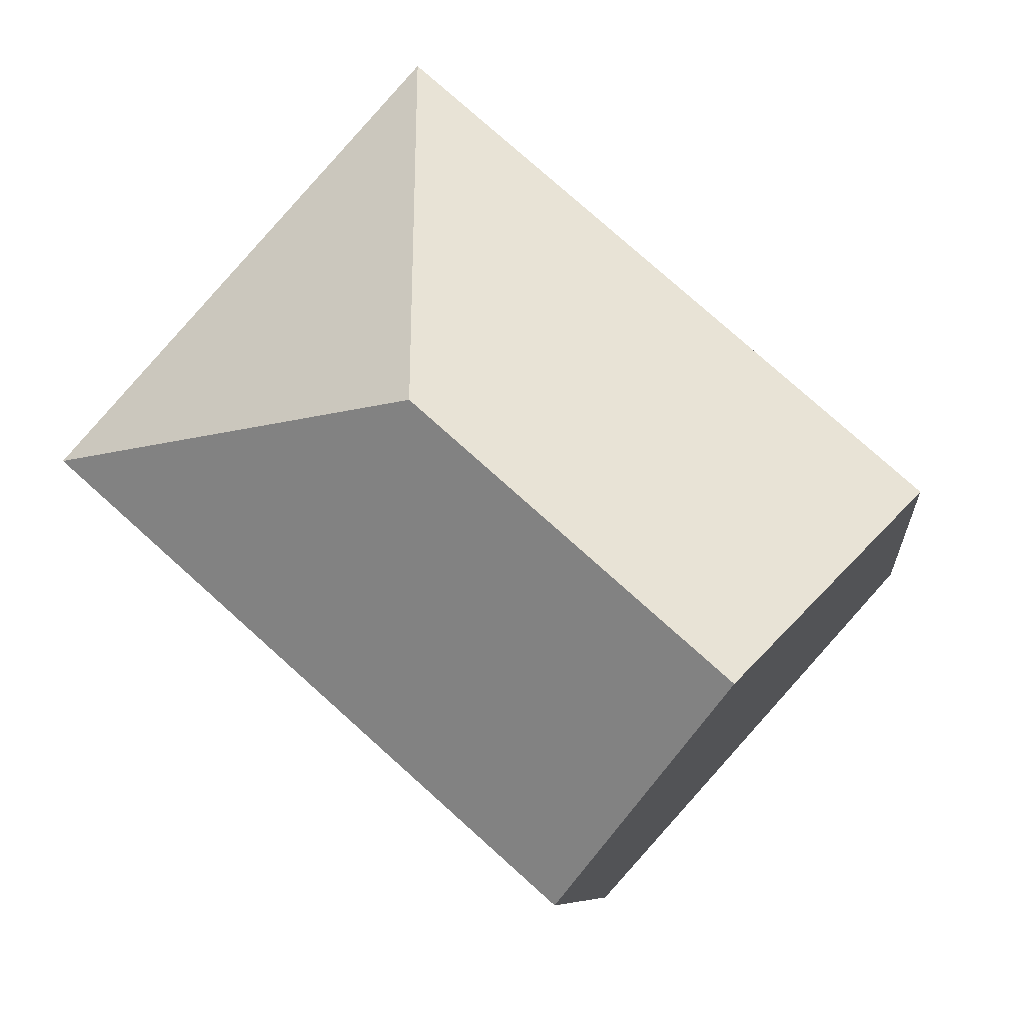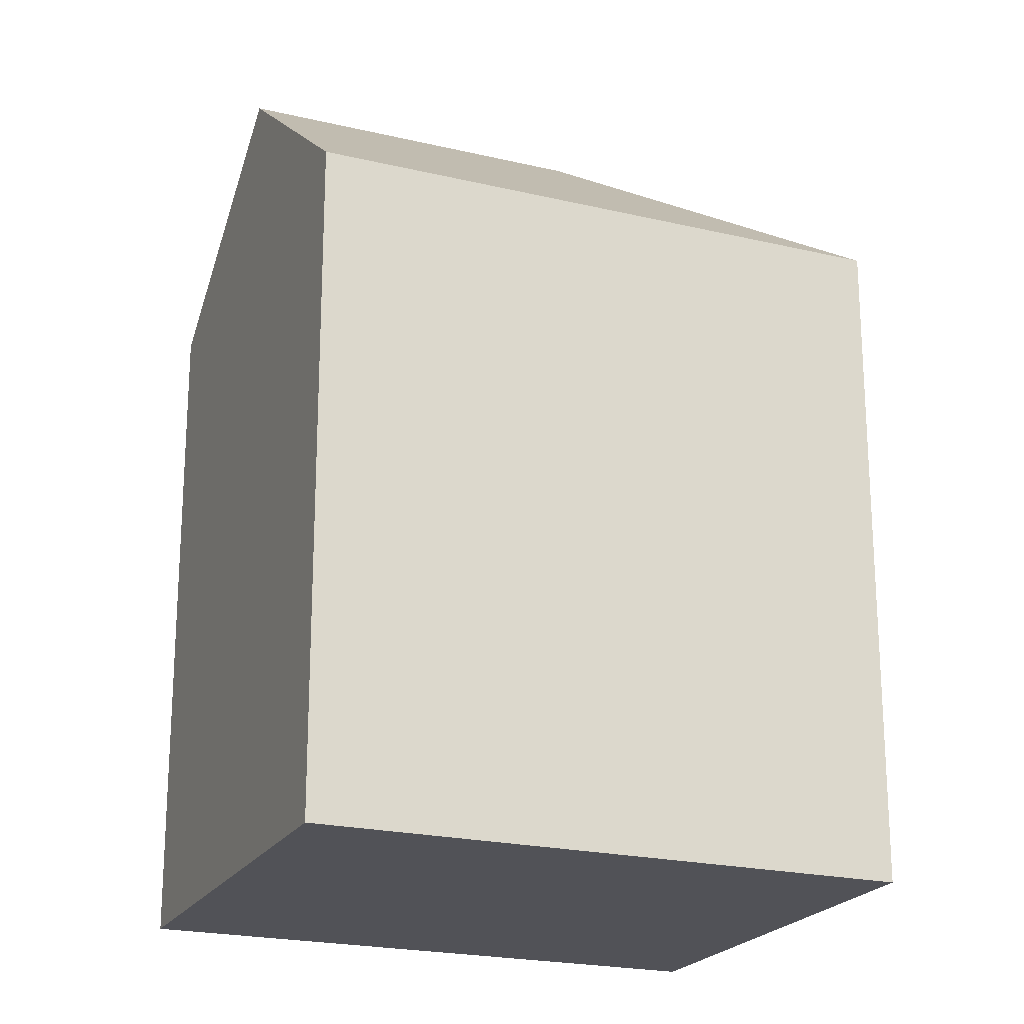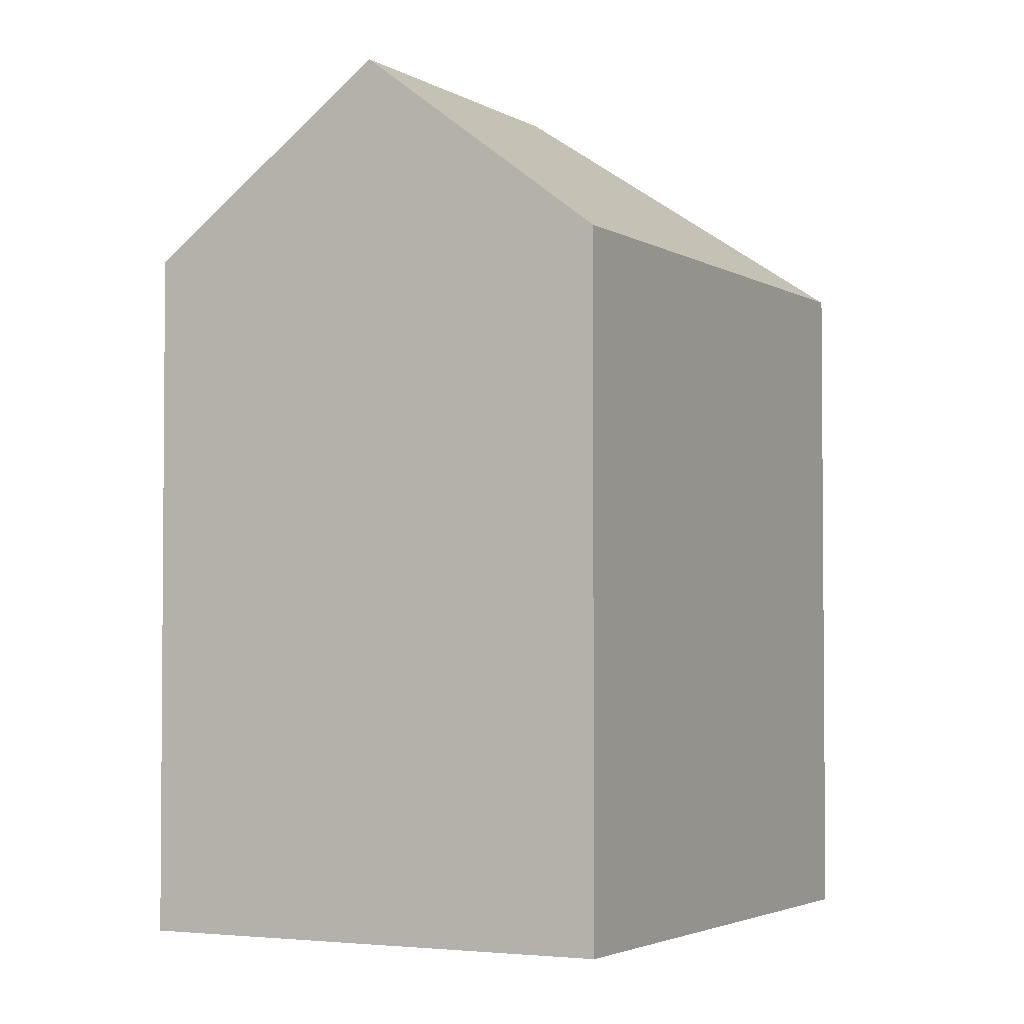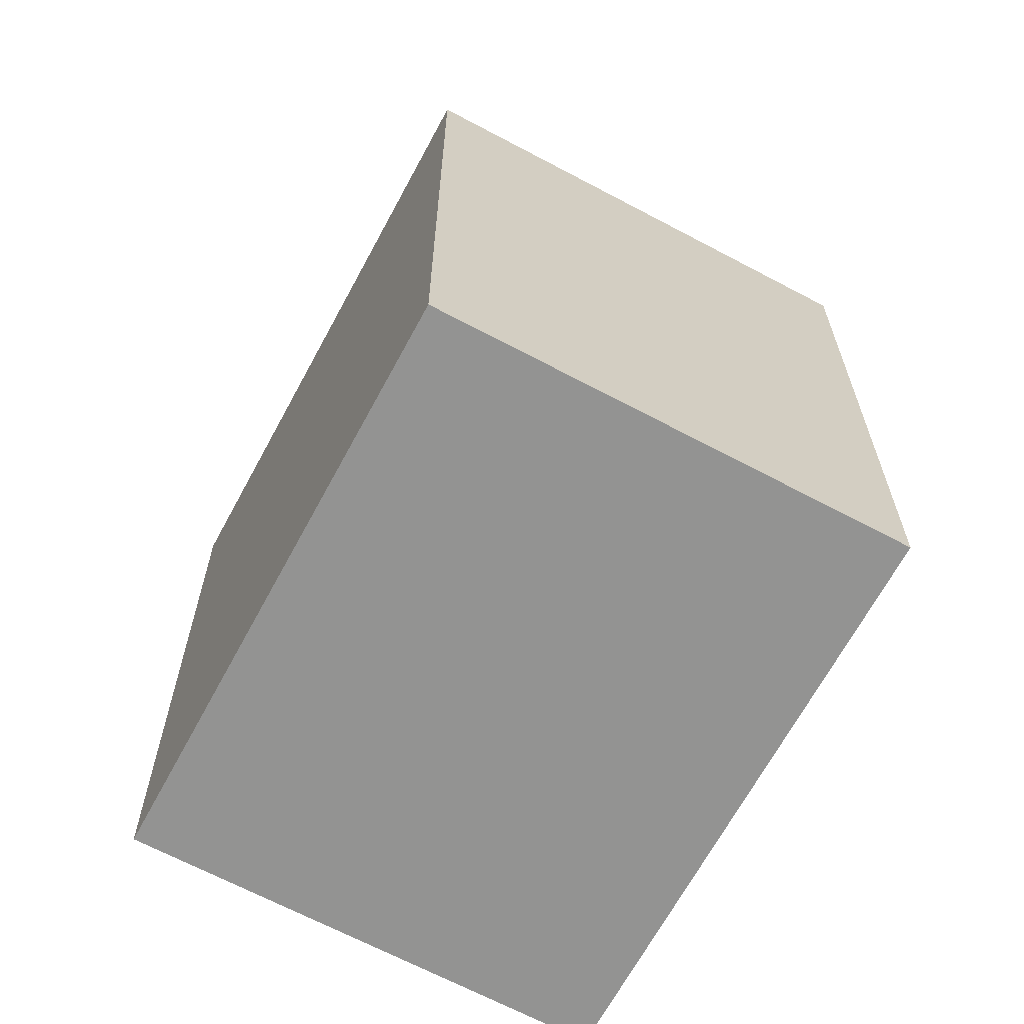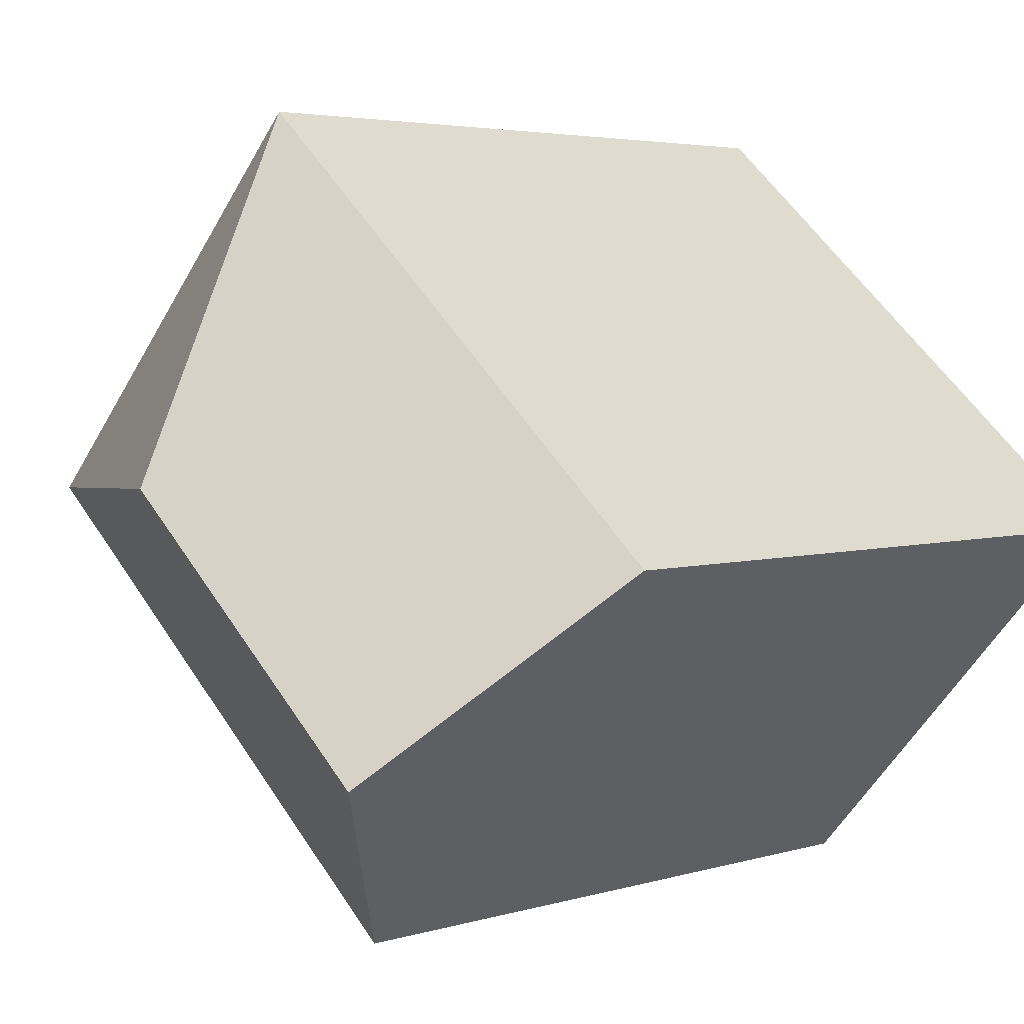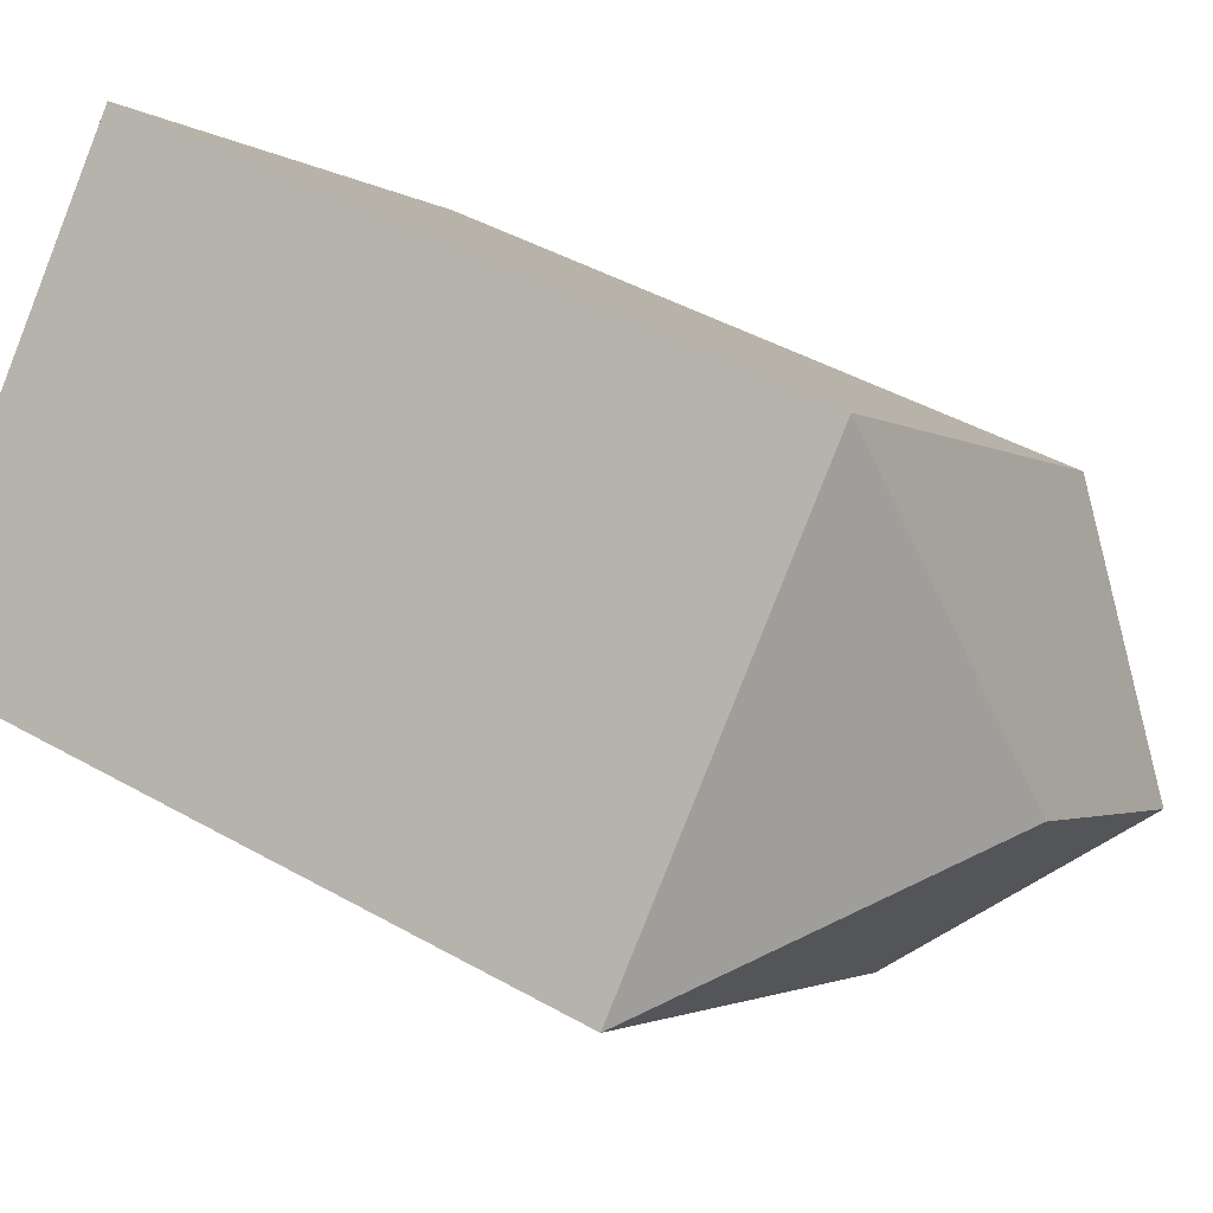
<metadata>
{"format":"obj","ext":"obj","renderer":"f3d","projection":"perspective","resolution":1024,"background":"white","views":[{"elev":-7.5,"azim":-174.3,"up":"+Z"},{"elev":-21.5,"azim":-64.6,"up":"+Y"},{"elev":-3.0,"azim":-104.1,"up":"+Y"},{"elev":-66.7,"azim":20.0,"up":"+Y"},{"elev":3.7,"azim":-136.4,"up":"+Z"},{"elev":44.9,"azim":123.2,"up":"+Z"}]}
</metadata>
<code>
v  3.476 18.44 -3.873
v  9.621 14.53 8.583
v  9.214 18.44 1.246
v  0.0003092 14.53 -0.0004606
v  6.951 14.53 -7.746
v  16.57 14.53 0.8374
v  16.57 -5.13e-17 0.8378
v  9.621 -5.256e-16 8.583
v  0 0 0
v  6.951 4.743e-16 -7.745
v  3.476 2.371e-16 -3.873
g defaultobject
f 1 2 3
f 2 1 4
f 5 3 6
f 3 5 1
f 2 6 3
f 7 2 8
f 2 7 6
f 2 9 8
f 9 2 4
f 10 6 7
f 6 10 5
f 4 11 9
f 11 4 10
f 10 4 5
f 5 4 1
f 9 7 8
f 7 9 10
f 10 9 11

</code>
